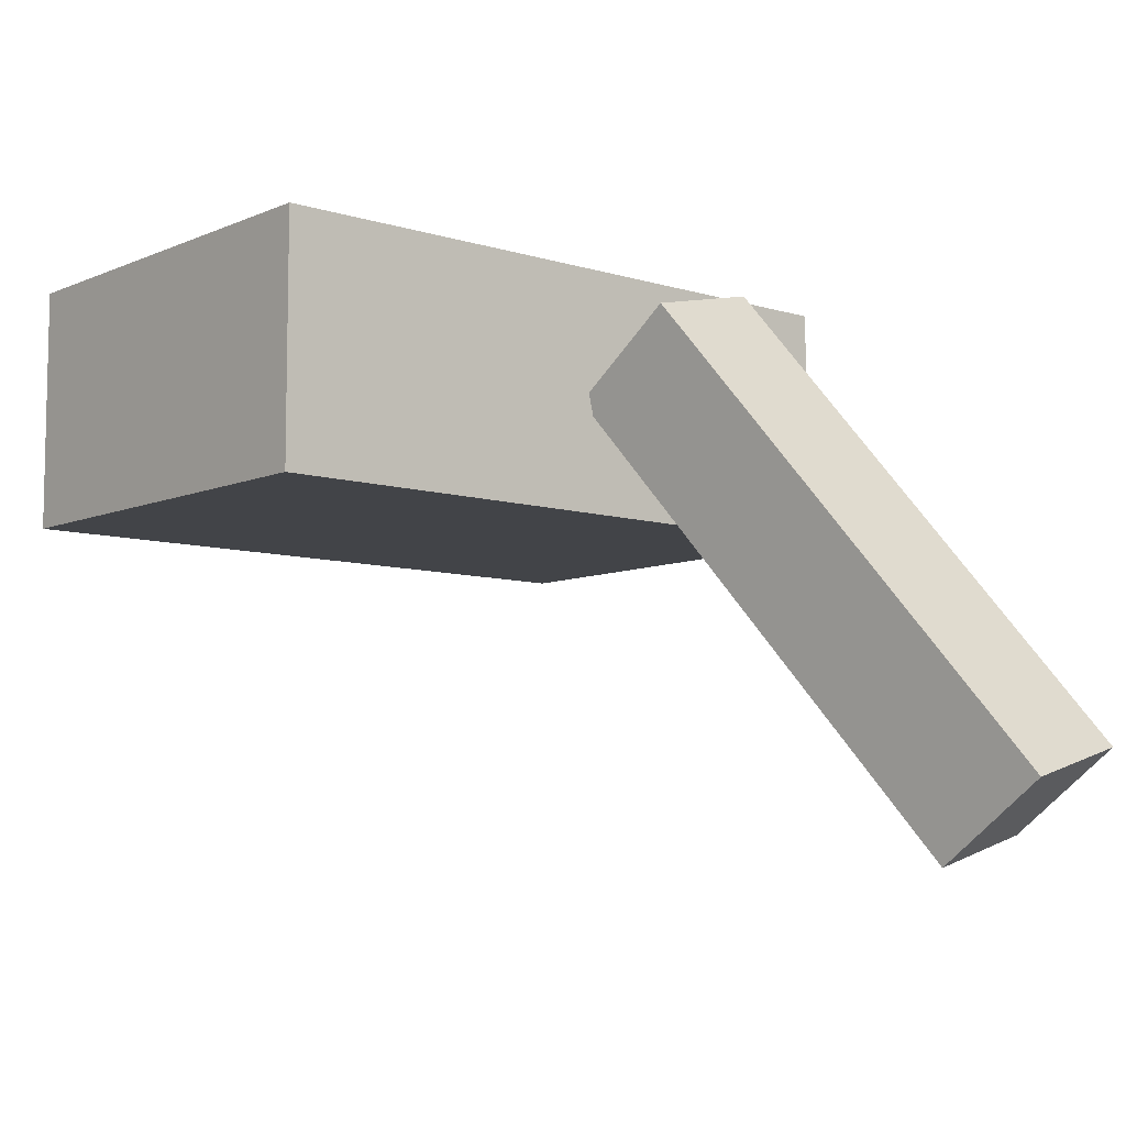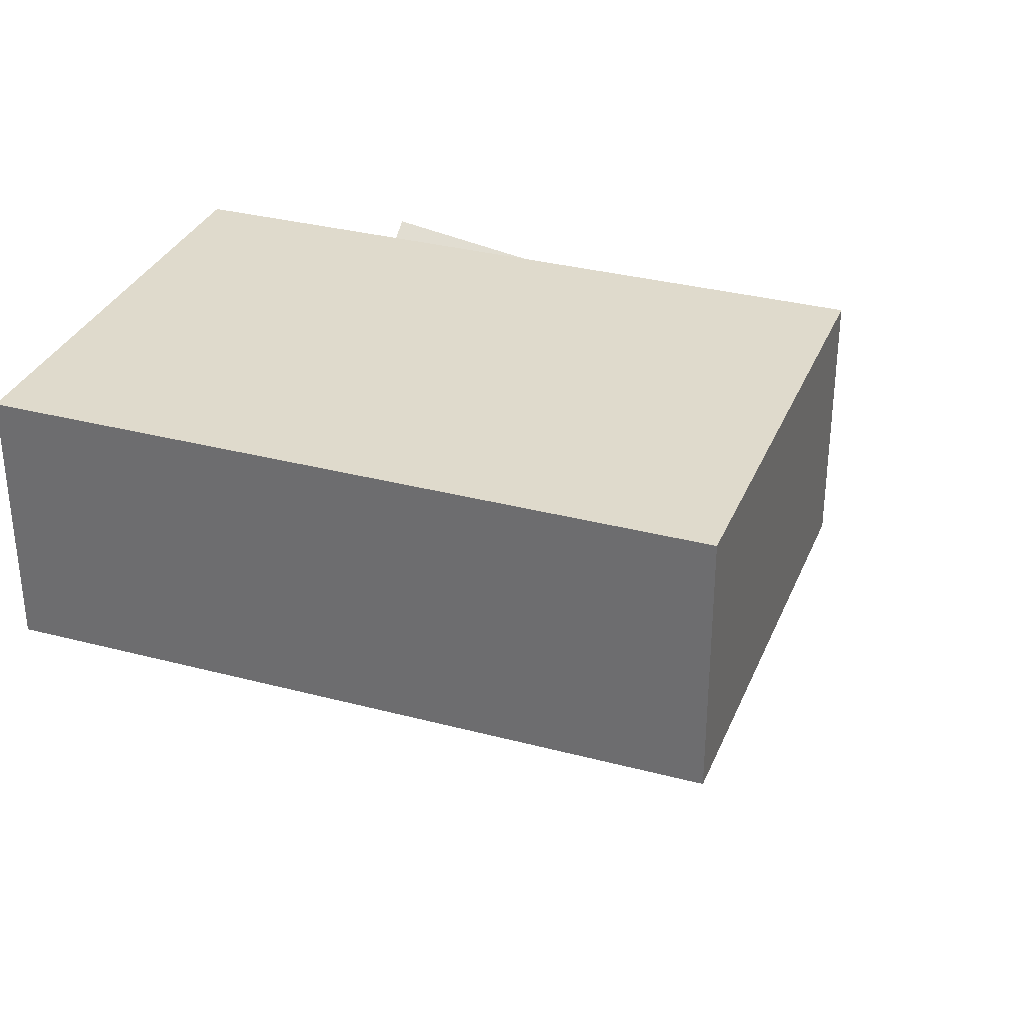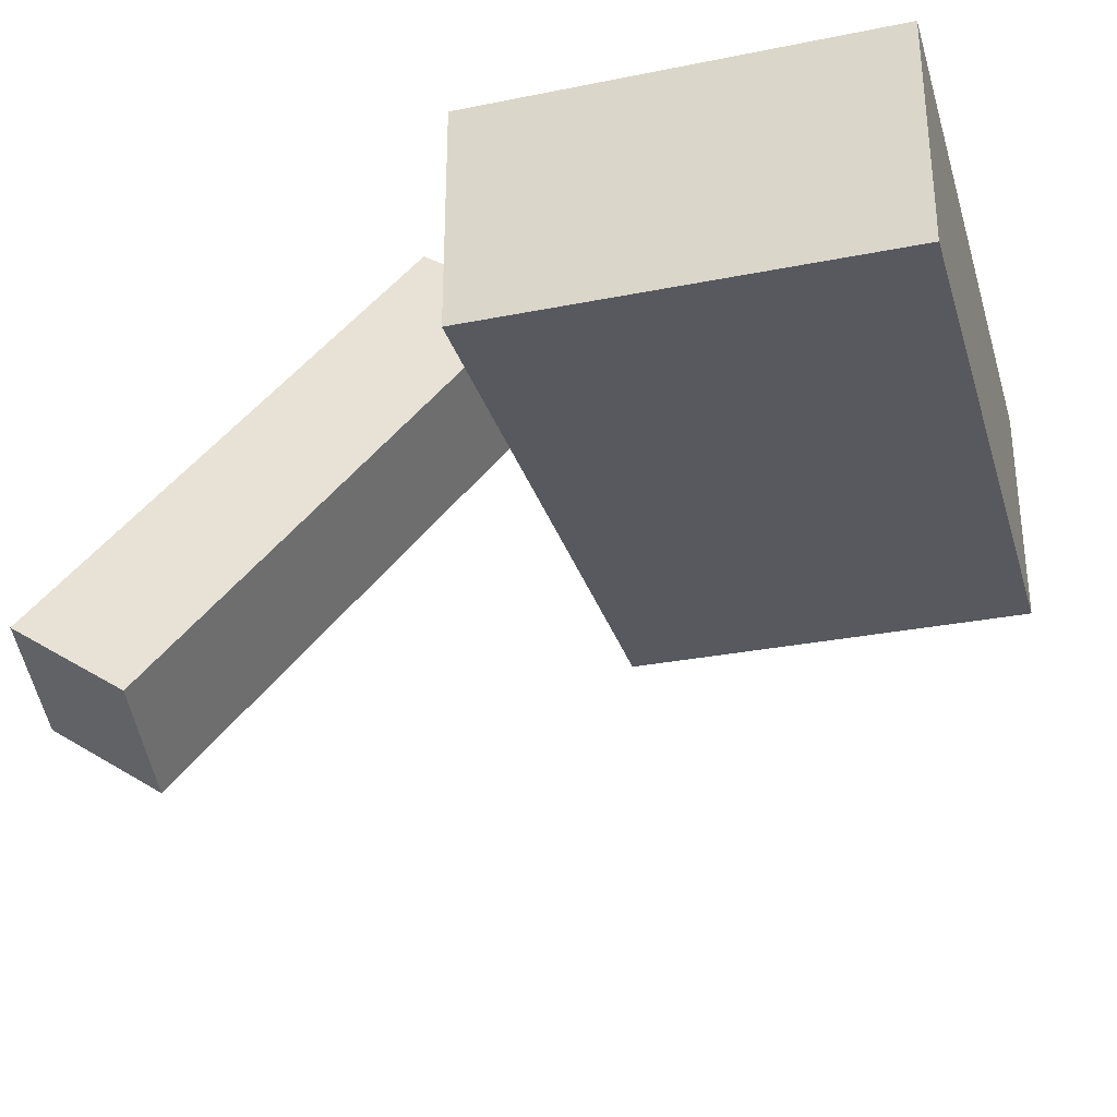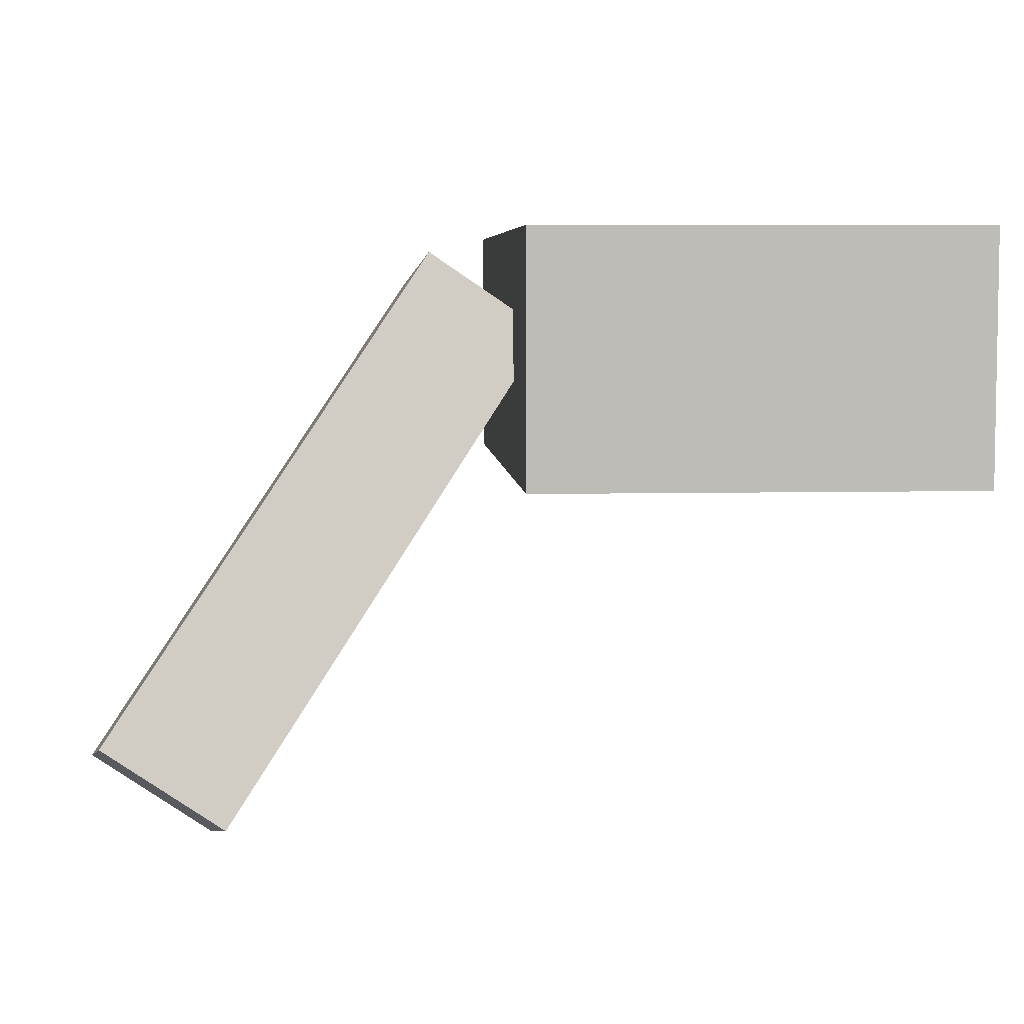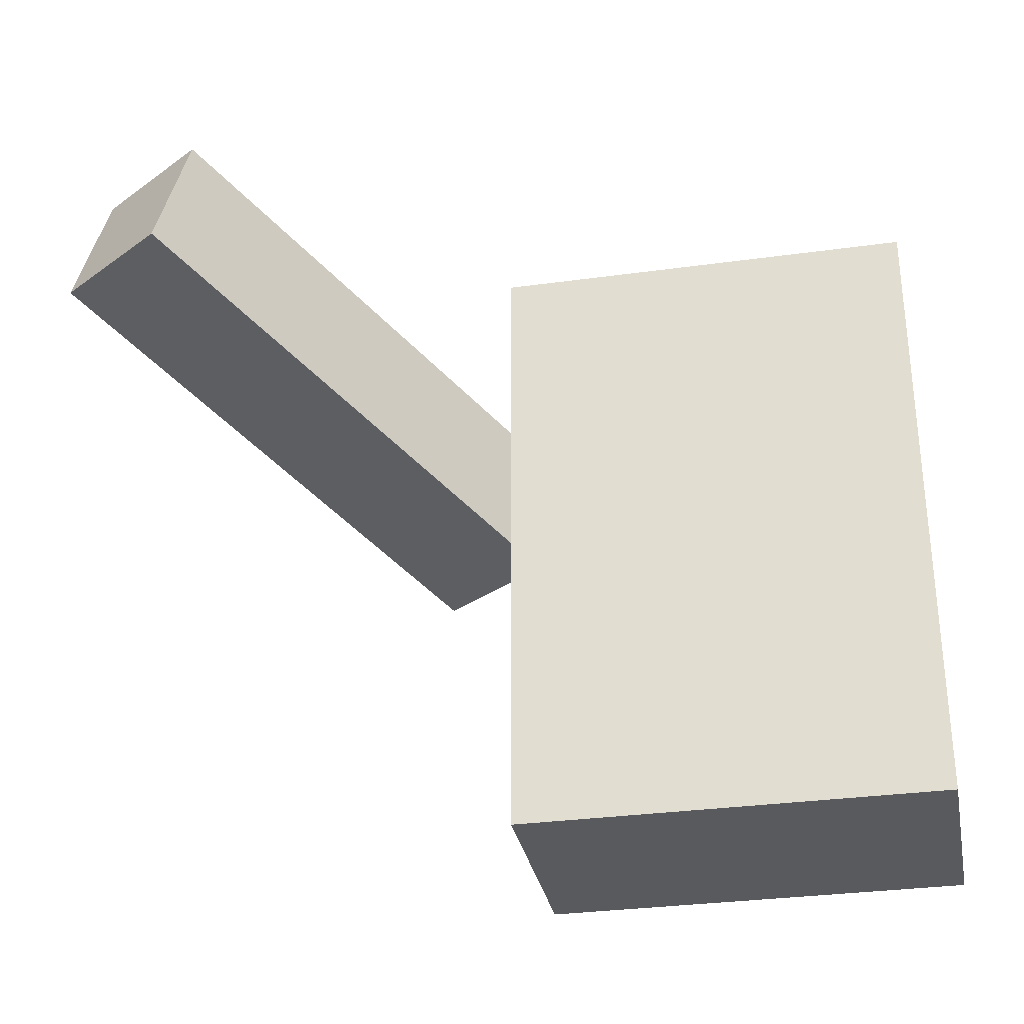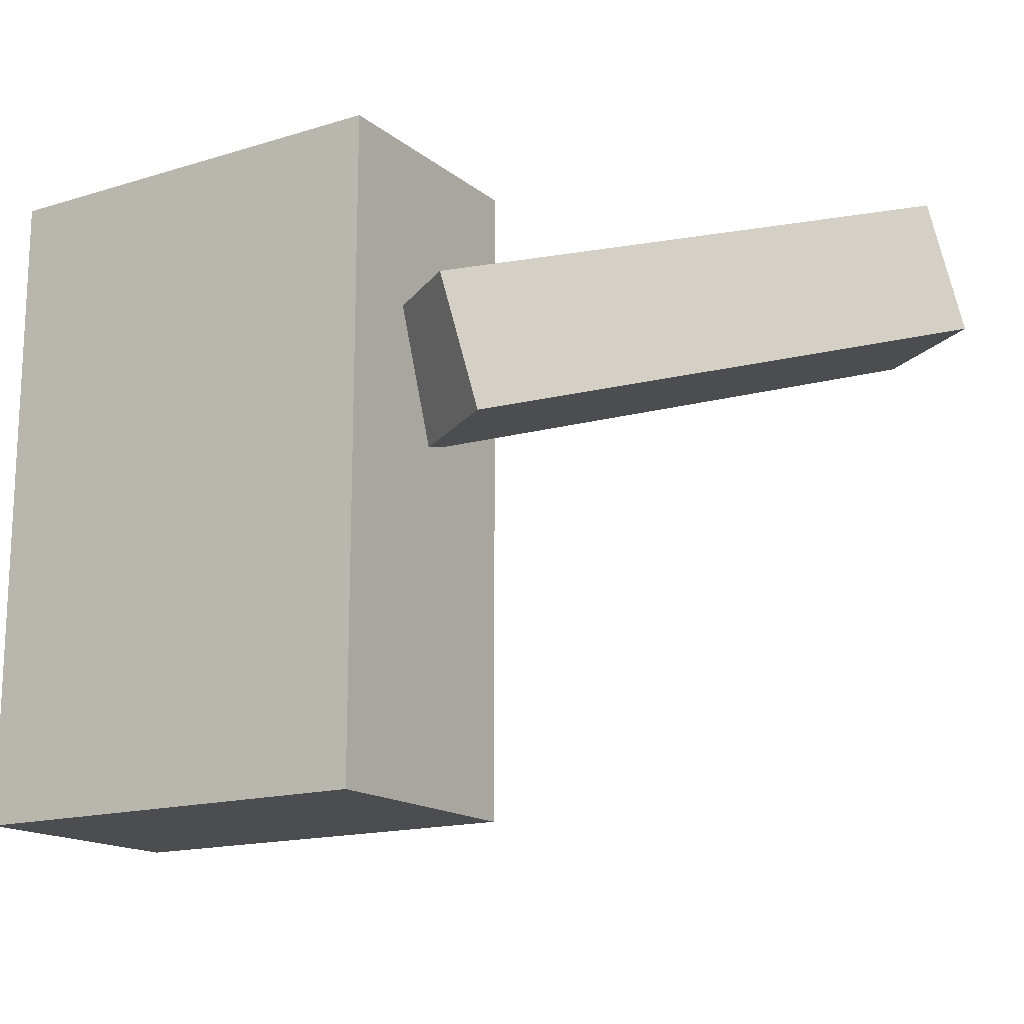
<metadata>
{"format":"obj","ext":"obj","renderer":"f3d","projection":"perspective","resolution":1024,"background":"white","views":[{"elev":-7.9,"azim":49.5,"up":"+Z"},{"elev":32.5,"azim":-69.8,"up":"+Z"},{"elev":-30.4,"azim":-163.9,"up":"+Z"},{"elev":5.8,"azim":175.9,"up":"+Z"},{"elev":-31.4,"azim":-168.9,"up":"+Y"},{"elev":-15.9,"azim":32.5,"up":"+Y"}]}
</metadata>
<code>
o 立方体
v 1 0 -0.5612
v 1 3.038 -0.5612
v 1 0 0.5612
v 1 3.038 0.5612
v -1 0 -0.5612
v -1 3.038 -0.5612
v -1 0 0.5612
v -1 3.038 0.5612
f 1 2 4 3
f 3 4 8 7
f 7 8 6 5
f 5 6 2 1
f 3 7 5 1
f 8 4 2 6
o 立方体.001
v 0.9512 1.63 -0.0463
v 0.8503 2.241 0.1023
v 2.375 2.376 -2.143
v 2.274 2.987 -1.995
v 1.478 1.63 0.3112
v 1.377 2.241 0.4599
v 2.901 2.376 -1.786
v 2.801 2.987 -1.637
f 9 10 12 11
f 11 12 16 15
f 15 16 14 13
f 13 14 10 9
f 11 15 13 9
f 16 12 10 14

</code>
